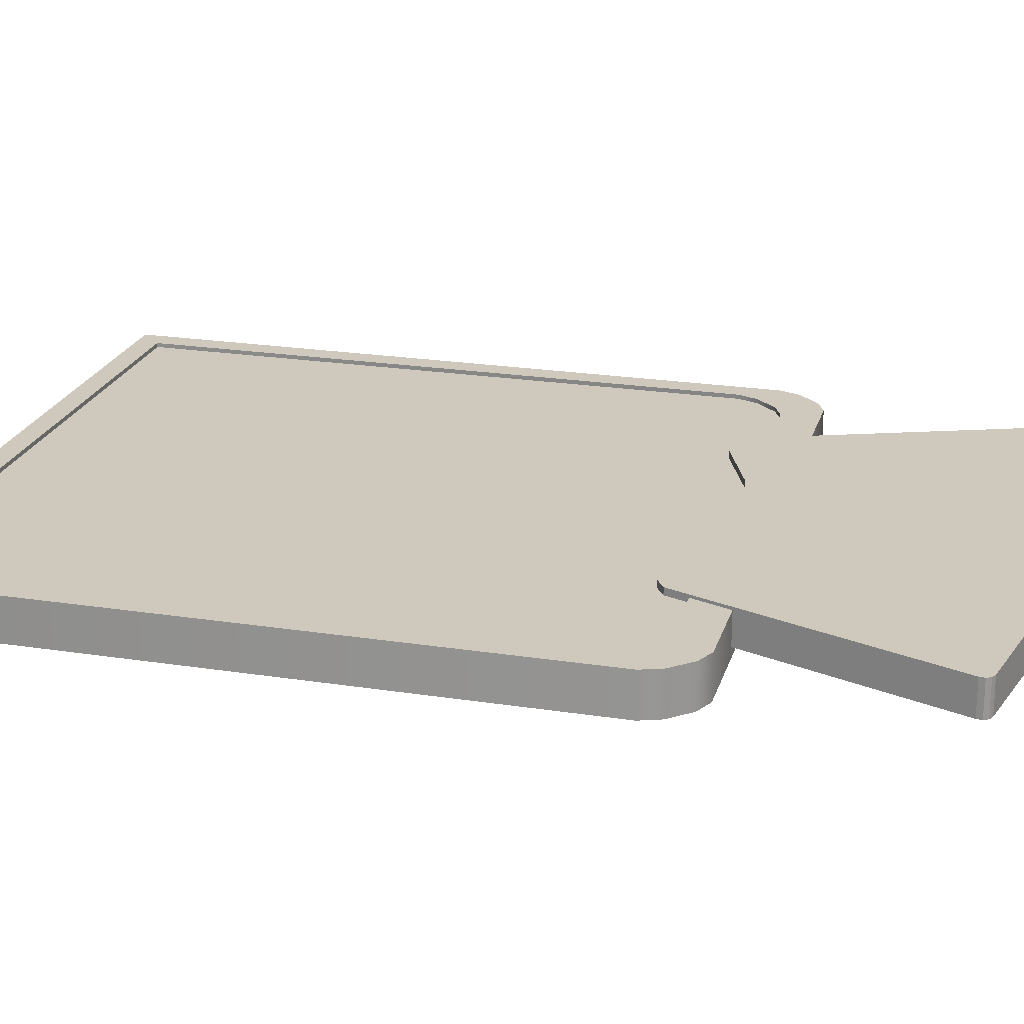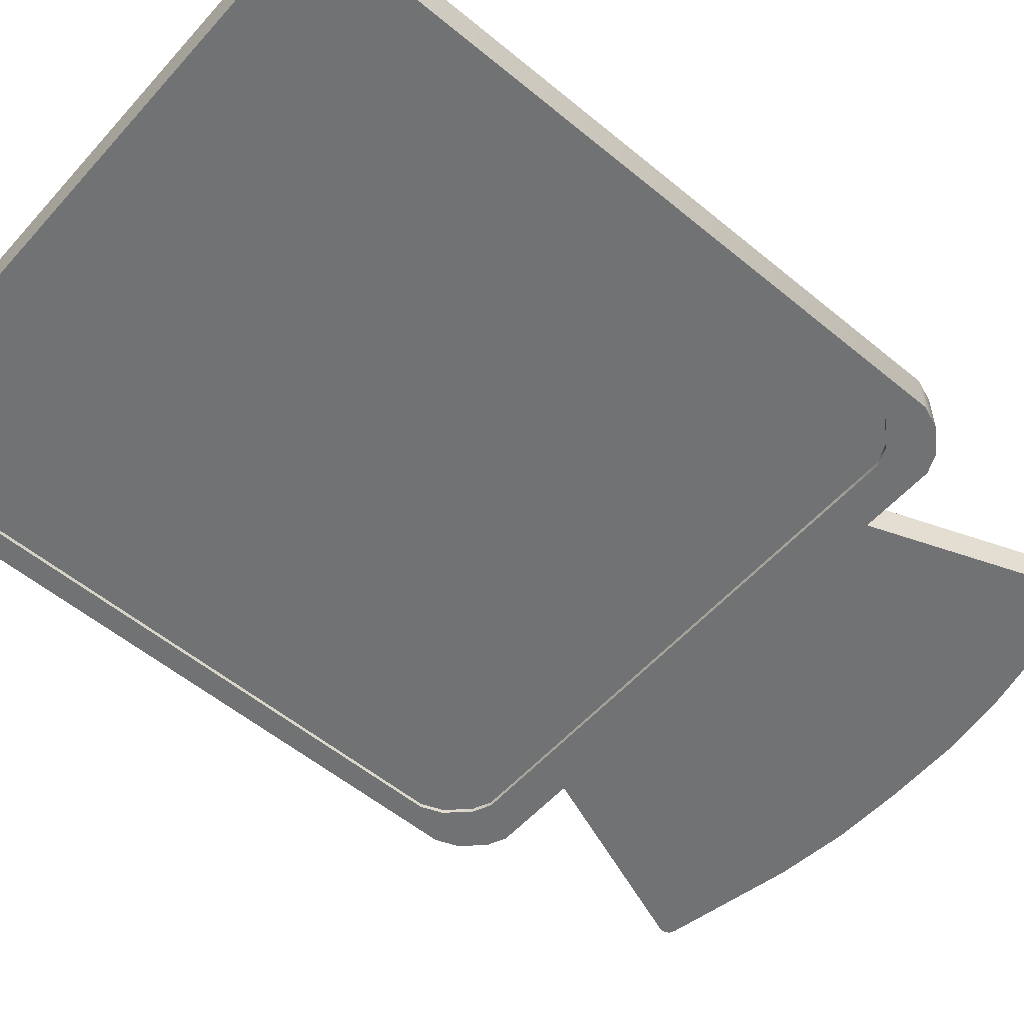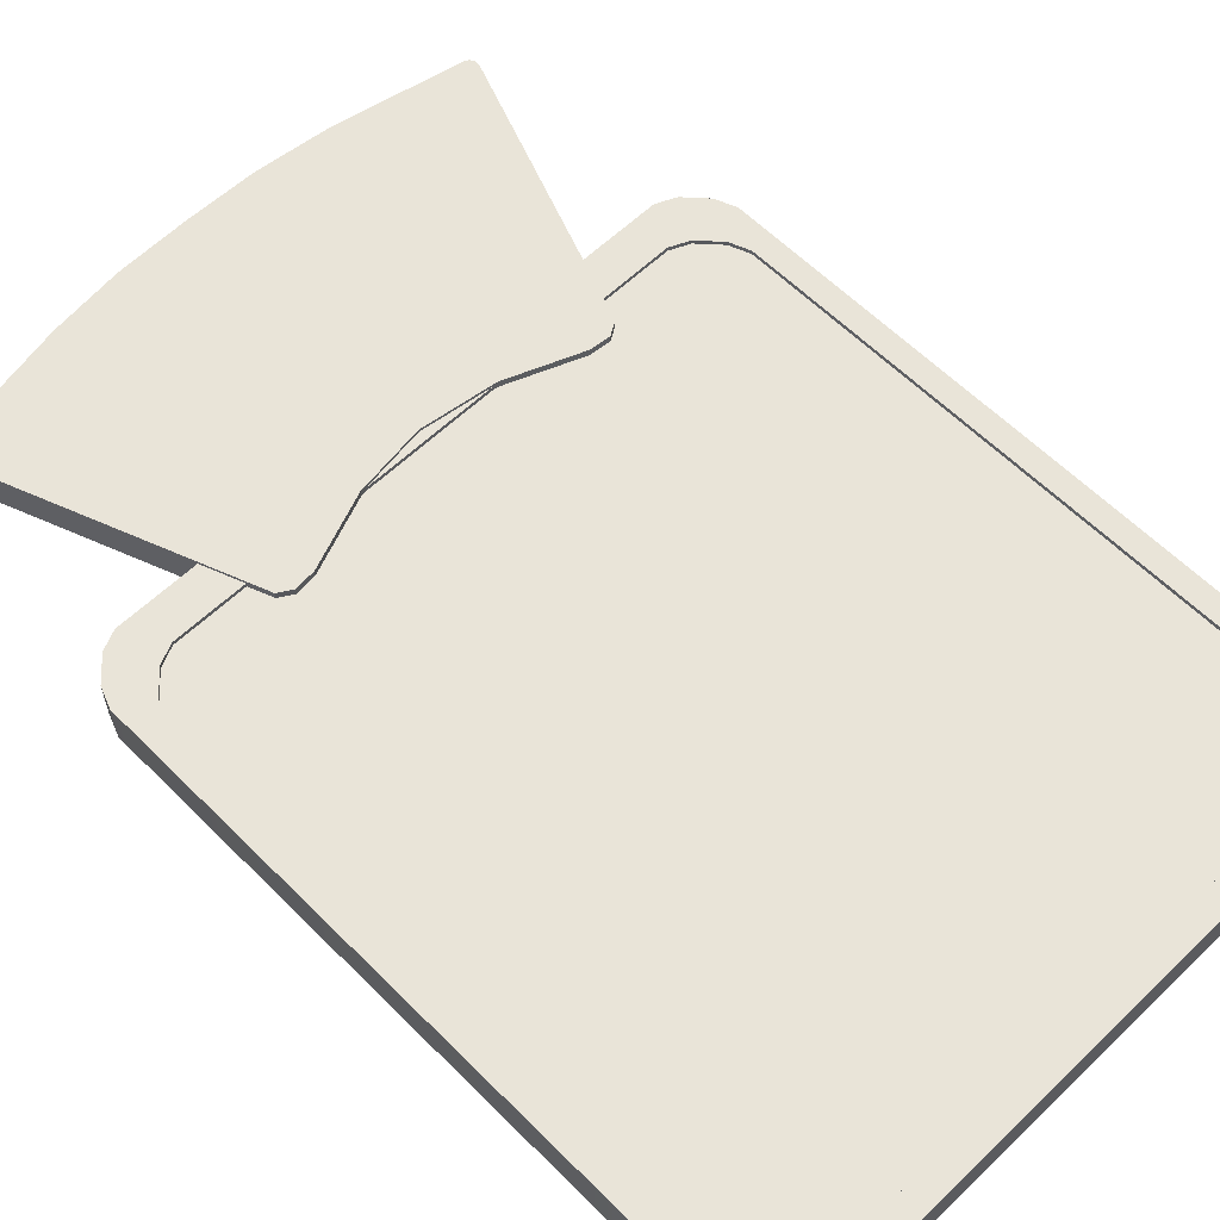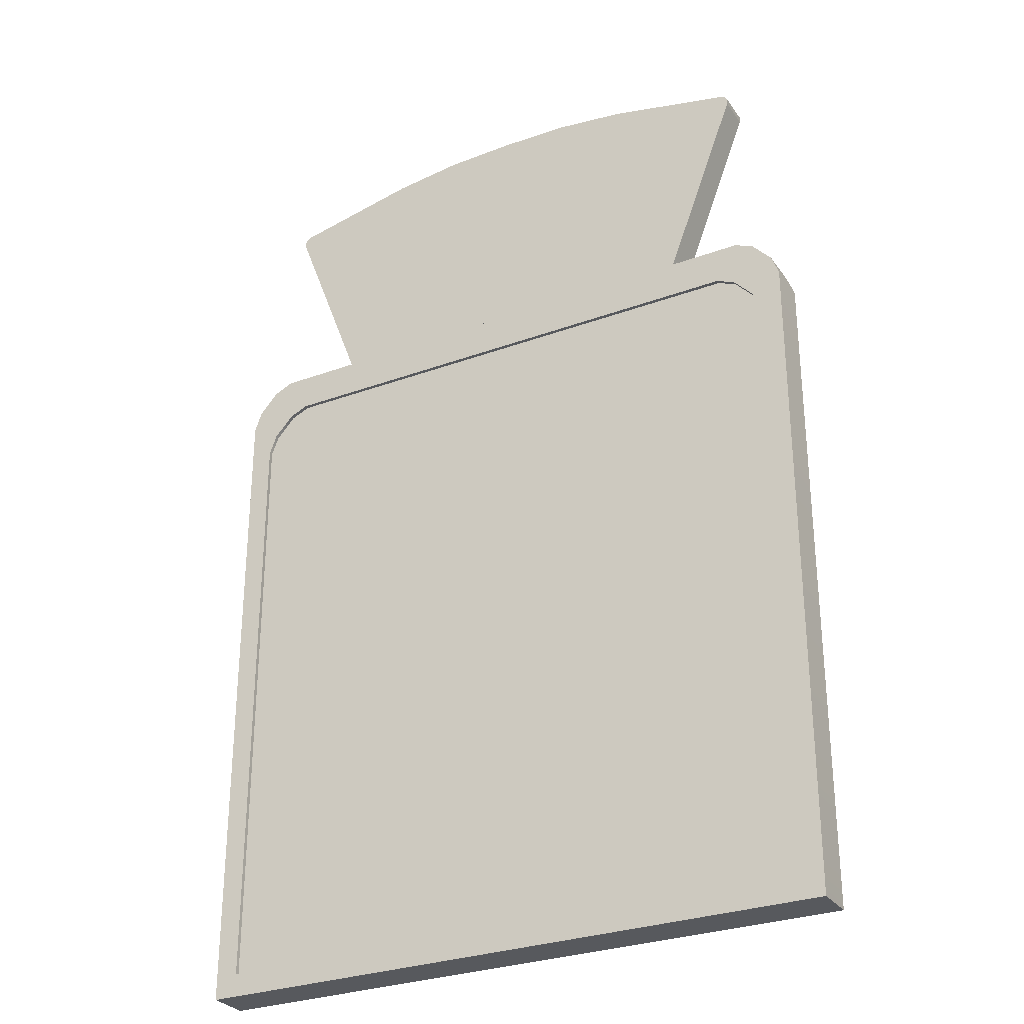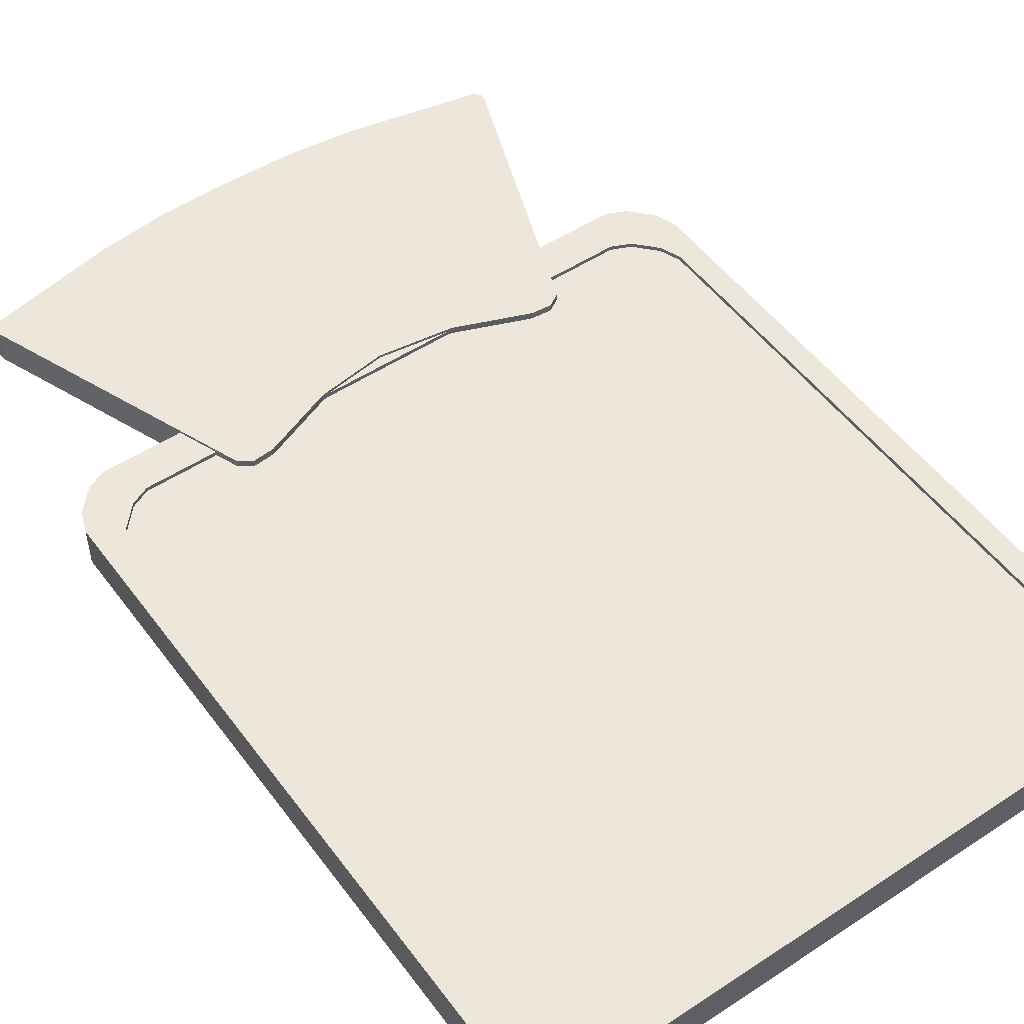
<metadata>
{"format":"obj","ext":"obj","renderer":"f3d","projection":"perspective","resolution":1024,"background":"white","views":[{"elev":22.3,"azim":105.1,"up":"+Z"},{"elev":-55.6,"azim":49.0,"up":"+Z"},{"elev":60.0,"azim":-44.4,"up":"+Z"},{"elev":-29.5,"azim":-151.5,"up":"+Y"},{"elev":51.4,"azim":-35.5,"up":"+Z"}]}
</metadata>
<code>
g Bonus_door
v 0.9298 1.953 -0.06606
v 0.9298 1.954 -0.05295
v 0.9298 0.07826 -0.05295
v 0.9298 0.07826 -0.06606
v -0.9298 0.07826 -0.06606
v -0.9298 0.07826 -0.05295
v -0.9298 1.954 -0.05295
v -0.9298 1.953 -0.06606
v -0.9061 2.015 -0.06606
v -0.9062 2.016 -0.05295
v -0.8473 2.079 -0.06606
v -0.8474 2.079 -0.05295
v -0.7894 2.105 -0.06606
v -0.7897 2.105 -0.05295
v -0.6461 2.105 -0.05295
v -0.6461 2.105 -0.06606
v 0.6461 2.105 -0.06606
v 0.6461 2.105 -0.05295
v 0.7897 2.105 -0.05295
v 0.7894 2.105 -0.06606
v 0.8473 2.079 -0.06606
v 0.8474 2.079 -0.05295
v 0.9061 2.015 -0.06606
v 0.9062 2.016 -0.05295
v 0.9298 1.953 -0.06606
v 0.9298 1.954 -0.05295
v -0.6461 0.07826 -0.06606
v -0.9298 0.07826 -0.05295
v -0.9298 0.07826 -0.06606
v -0.6461 0.07826 -0.05295
v 0.6461 0.07826 -0.05295
v 0.6461 0.07826 -0.06606
v 0.9298 0.07826 -0.06606
v 0.9298 0.07826 -0.05295
v -0.9298 0.07826 0.06606
v -0.9298 0.07826 0.05295
v -0.6461 0.07826 0.05295
v -0.6461 0.07826 0.06606
v 0.6461 0.07826 0.06606
v 0.6461 0.07826 0.05295
v 0.9298 0.07826 0.05295
v 0.9298 0.07826 0.06606
v 0.9298 0.07826 0.06606
v 0.9298 0.07826 0.05295
v 0.9298 1.954 0.05295
v 0.9298 1.953 0.06606
v 0.9061 2.015 0.06606
v 0.9062 2.016 0.05295
v 0.8473 2.079 0.06606
v 0.8474 2.079 0.05295
v 0.7894 2.105 0.06606
v 0.7897 2.105 0.05295
v 0.6461 2.105 0.05295
v 0.6461 2.105 0.06606
v -0.6461 2.105 0.06606
v -0.6461 2.105 0.05295
v -0.7897 2.105 0.05295
v -0.7894 2.105 0.06606
v -0.8473 2.079 0.06606
v -0.8474 2.079 0.05295
v -0.9061 2.015 0.06606
v -0.9062 2.016 0.05295
v -0.9298 1.953 0.06606
v -0.9298 1.954 0.05295
v 1 0.008074 -0.06606
v 1 0.008074 0.06606
v 1 2.07 0.06606
v 1 2.07 -0.06606
v 0.9762 2.132 -0.06606
v 0.9762 2.132 0.06606
v 0.9175 2.196 -0.06606
v 0.9175 2.196 0.06606
v 0.8594 2.223 -0.06606
v 0.8594 2.223 0.06606
v 0.6461 2.223 0.06606
v 0.6461 2.223 -0.06606
v -0.6461 2.223 -0.06606
v -0.6461 2.223 0.06606
v -0.8594 2.223 0.06606
v -0.8594 2.223 -0.06606
v -0.9175 2.196 -0.06606
v -0.9175 2.196 0.06606
v 0.6461 0.008074 -0.06606
v 1 0.008074 0.06606
v 1 0.008074 -0.06606
v 0.6461 0.008074 0.06606
v -0.6461 0.008074 0.06606
v -0.6461 0.008074 -0.06606
v -1 0.008074 -0.06606
v -1 0.008074 0.06606
v -1 0.008074 0.06606
v -1 0.008074 -0.06606
v -1 2.07 -0.06606
v -1 2.07 0.06606
v -0.9762 2.132 0.06606
v -0.9762 2.132 -0.06606
v -0.9175 2.196 0.06606
v -0.9175 2.196 -0.06606
v -0.9298 1.953 0.06606
v -0.9298 1.954 0.05295
v -0.9298 0.07826 0.05295
v -0.9298 0.07826 0.06606
v -0.2197 2.103 -0.03347
v -0.4386 2.016 -0.03347
v -0.4386 2.016 0.07484
v -0.2197 2.103 0.07484
v -0.8432 2.87 -0.03347
v -0.8508 2.856 -0.03347
v -0.8493 2.839 -0.03347
v -0.8284 2.878 -0.03347
v -0.5426 2.036 -0.03347
v -0.5024 2.011 -0.03347
v -0.4386 2.959 -0.03347
v -0.4386 2.016 -0.03347
v -0.2193 2.986 -0.03347
v -0.2197 2.103 -0.03347
v -1.82e-09 2.991 -0.03347
v -0.007876 2.134 -0.03347
v 0.2193 2.986 -0.03347
v 0.2189 2.103 -0.03347
v 0.4386 2.959 -0.03347
v 0.4386 2.016 -0.03347
v 0.5024 2.011 -0.03347
v 0.5426 2.036 -0.03347
v 0.8284 2.878 -0.03347
v 0.8432 2.87 -0.03347
v 0.8493 2.839 -0.03347
v 0.8508 2.856 -0.03347
v -0.5024 2.011 -0.03347
v -0.5024 2.011 0.07484
v -0.4386 2.016 0.07484
v -0.4386 2.016 -0.03347
v -0.5024 2.011 -0.03347
v -0.5426 2.036 -0.03347
v -0.5426 2.036 0.07484
v -0.5024 2.011 0.07484
v -0.5426 2.036 0.07484
v -0.5426 2.036 -0.03347
v -0.8493 2.839 -0.03347
v -0.8492 2.839 0.07484
v -0.8508 2.855 0.07484
v -0.8492 2.839 0.07484
v -0.8493 2.839 -0.03347
v -0.8508 2.856 -0.03347
v -0.8492 2.839 0.07484
v -0.8508 2.855 0.07484
v -0.8432 2.869 0.07484
v -0.8283 2.877 0.07484
v -0.5426 2.036 0.07484
v -0.5024 2.011 0.07484
v -0.4386 2.016 0.07484
v -0.4386 2.955 0.07484
v -0.2197 2.103 0.07484
v -0.2193 2.979 0.07484
v -0.007876 2.134 0.07484
v -1.82e-09 2.984 0.07484
v 0.2189 2.103 0.07484
v 0.2193 2.979 0.07484
v 0.4386 2.016 0.07484
v 0.4386 2.955 0.07484
v 0.5024 2.011 0.07484
v 0.5426 2.036 0.07484
v 0.8283 2.877 0.07484
v 0.8432 2.869 0.07484
v 0.8492 2.839 0.07484
v 0.8508 2.855 0.07484
v -0.8432 2.869 0.07484
v -0.8508 2.855 0.07484
v -0.8508 2.856 -0.03347
v -0.8432 2.87 -0.03347
v -0.8283 2.877 0.07484
v -0.8432 2.869 0.07484
v -0.8432 2.87 -0.03347
v -0.8284 2.878 -0.03347
v -0.4386 2.959 -0.03347
v -0.4386 2.955 0.07484
v -0.8283 2.877 0.07484
v -0.8284 2.878 -0.03347
v -0.4386 2.959 -0.03347
v -0.2193 2.986 -0.03347
v -0.2193 2.979 0.07484
v -0.4386 2.955 0.07484
v -0.2193 2.986 -0.03347
v -1.82e-09 2.984 0.07484
v -0.2193 2.979 0.07484
v -1.82e-09 2.991 -0.03347
v 0.2193 2.979 0.07484
v 0.2193 2.986 -0.03347
v -0.007876 2.134 -0.03347
v -0.2197 2.103 -0.03347
v -0.2197 2.103 0.07484
v -0.007876 2.134 0.07484
v 0.2189 2.103 -0.03347
v -0.007876 2.134 -0.03347
v -0.007876 2.134 0.07484
v 0.2189 2.103 0.07484
v 0.4386 2.016 -0.03347
v 0.2189 2.103 -0.03347
v 0.2189 2.103 0.07484
v 0.4386 2.016 0.07484
v 0.2193 2.986 -0.03347
v 0.4386 2.959 -0.03347
v 0.4386 2.955 0.07484
v 0.2193 2.979 0.07484
v 0.8284 2.878 -0.03347
v 0.8283 2.877 0.07484
v 0.4386 2.955 0.07484
v 0.4386 2.959 -0.03347
v 0.8284 2.878 -0.03347
v 0.8432 2.87 -0.03347
v 0.8432 2.869 0.07484
v 0.8283 2.877 0.07484
v 0.8432 2.87 -0.03347
v 0.8508 2.856 -0.03347
v 0.8508 2.855 0.07484
v 0.8432 2.869 0.07484
v 0.8508 2.856 -0.03347
v 0.8493 2.839 -0.03347
v 0.8492 2.839 0.07484
v 0.8508 2.855 0.07484
v 0.5426 2.036 -0.03347
v 0.5426 2.036 0.07484
v 0.8492 2.839 0.07484
v 0.8493 2.839 -0.03347
v 0.5024 2.011 0.07484
v 0.5426 2.036 0.07484
v 0.5426 2.036 -0.03347
v 0.5024 2.011 -0.03347
v 0.4386 2.016 -0.03347
v 0.4386 2.016 0.07484
v 0.5024 2.011 0.07484
v 0.5024 2.011 -0.03347
v -0.9298 0.07826 -0.06606
v -0.6461 0.008074 -0.06606
v -0.6461 0.07826 -0.06606
v 0.6461 0.07826 -0.06606
v -1 0.008074 -0.06606
v 0.6461 0.008074 -0.06606
v 1 0.008074 -0.06606
v 0.9298 0.07826 -0.06606
v -0.9298 1.953 -0.06606
v -1 2.07 -0.06606
v -0.9762 2.132 -0.06606
v -0.9061 2.015 -0.06606
v -0.9175 2.196 -0.06606
v -0.8473 2.079 -0.06606
v 1 2.07 -0.06606
v 0.9298 1.953 -0.06606
v 0.9061 2.015 -0.06606
v 0.9762 2.132 -0.06606
v 0.8473 2.079 -0.06606
v 0.9175 2.196 -0.06606
v -0.8594 2.223 -0.06606
v -0.7894 2.105 -0.06606
v 0.7894 2.105 -0.06606
v 0.8594 2.223 -0.06606
v -0.6461 2.105 -0.06606
v -0.6461 2.223 -0.06606
v 0.6461 2.223 -0.06606
v 0.6461 2.105 -0.06606
v -0.7894 2.105 0.06606
v -0.6461 2.223 0.06606
v -0.6461 2.105 0.06606
v 0.6461 2.105 0.06606
v -0.8594 2.223 0.06606
v 0.6461 2.223 0.06606
v -0.9175 2.196 0.06606
v -0.8473 2.079 0.06606
v -0.9762 2.132 0.06606
v -0.9061 2.015 0.06606
v 0.8594 2.223 0.06606
v 0.7894 2.105 0.06606
v 0.8473 2.079 0.06606
v 0.9175 2.196 0.06606
v 0.9061 2.015 0.06606
v 0.9762 2.132 0.06606
v -1 2.07 0.06606
v -0.9298 1.953 0.06606
v -0.9298 0.07826 0.06606
v -1 0.008074 0.06606
v 0.9298 1.953 0.06606
v 1 2.07 0.06606
v 1 0.008074 0.06606
v 0.9298 0.07826 0.06606
v -0.6461 0.07826 0.06606
v -0.6461 0.008074 0.06606
v 0.6461 0.008074 0.06606
v 0.6461 0.07826 0.06606
v -0.9062 2.016 -0.05295
v -0.9298 1.954 -0.05295
v -0.9298 0.07826 -0.05295
v -0.8474 2.079 -0.05295
v -0.7897 2.105 -0.05295
v -0.6461 2.105 -0.05295
v -0.6461 0.07826 -0.05295
v 0.6461 2.105 -0.05295
v 0.6461 0.07826 -0.05295
v 0.7897 2.105 -0.05295
v 0.8474 2.079 -0.05295
v 0.9062 2.016 -0.05295
v 0.9298 1.954 -0.05295
v 0.9298 0.07826 -0.05295
v 0.9062 2.016 0.05295
v 0.9298 1.954 0.05295
v 0.9298 0.07826 0.05295
v 0.6461 0.07826 0.05295
v 0.8474 2.079 0.05295
v 0.7897 2.105 0.05295
v 0.6461 2.105 0.05295
v -0.6461 2.105 0.05295
v -0.6461 0.07826 0.05295
v -0.7897 2.105 0.05295
v -0.9298 0.07826 0.05295
v -0.8474 2.079 0.05295
v -0.9062 2.016 0.05295
v -0.9298 1.954 0.05295
g Bonus_door_0
f 3 2 1
f 4 3 1
f 7 6 5
f 8 7 5
f 8 9 7
f 9 10 7
f 10 9 11
f 12 10 11
f 11 13 12
f 13 14 12
f 15 14 13
f 16 15 13
f 15 16 17
f 18 15 17
f 19 18 17
f 20 19 17
f 19 20 21
f 22 19 21
f 21 23 22
f 23 24 22
f 24 23 25
f 26 24 25
f 29 28 27
f 28 30 27
f 30 31 27
f 31 32 27
f 32 31 33
f 31 34 33
f 37 36 35
f 38 37 35
f 37 38 39
f 40 37 39
f 41 40 39
f 42 41 39
f 45 44 43
f 46 45 43
f 46 47 45
f 47 48 45
f 48 47 49
f 50 48 49
f 49 51 50
f 51 52 50
f 53 52 51
f 54 53 51
f 53 54 55
f 56 53 55
f 57 56 55
f 58 57 55
f 57 58 59
f 60 57 59
f 59 61 60
f 61 62 60
f 62 61 63
f 64 62 63
f 67 66 65
f 68 67 65
f 67 68 69
f 70 67 69
f 69 71 70
f 71 72 70
f 72 71 73
f 74 72 73
f 75 74 73
f 76 75 73
f 75 76 77
f 78 75 77
f 79 78 77
f 80 79 77
f 80 81 79
f 81 82 79
f 85 84 83
f 84 86 83
f 86 87 83
f 87 88 83
f 88 87 89
f 87 90 89
f 93 92 91
f 94 93 91
f 93 94 95
f 96 93 95
f 95 97 96
f 97 98 96
f 101 100 99
f 102 101 99
f 105 104 103
f 106 105 103
f 109 108 107
f 109 107 110
f 111 109 110
f 112 111 110
f 112 110 113
f 113 114 112
f 114 113 115
f 116 114 115
f 116 115 117
f 118 116 117
f 118 117 119
f 120 118 119
f 120 119 121
f 122 120 121
f 123 122 121
f 124 123 121
f 124 121 125
f 124 125 126
f 127 124 126
f 126 128 127
f 131 130 129
f 132 131 129
f 135 134 133
f 136 135 133
f 139 138 137
f 140 139 137
f 143 142 141
f 144 143 141
f 147 146 145
f 148 147 145
f 148 145 149
f 148 149 150
f 148 150 151
f 151 152 148
f 151 153 152
f 153 154 152
f 153 155 154
f 155 156 154
f 155 157 156
f 157 158 156
f 157 159 158
f 159 160 158
f 160 159 161
f 160 161 162
f 163 160 162
f 164 163 162
f 164 162 165
f 165 166 164
f 169 168 167
f 170 169 167
f 173 172 171
f 174 173 171
f 177 176 175
f 178 177 175
f 181 180 179
f 182 181 179
f 185 184 183
f 184 186 183
f 184 187 186
f 187 188 186
f 191 190 189
f 192 191 189
f 195 194 193
f 196 195 193
f 199 198 197
f 200 199 197
f 203 202 201
f 204 203 201
f 207 206 205
f 208 207 205
f 211 210 209
f 212 211 209
f 215 214 213
f 216 215 213
f 219 218 217
f 220 219 217
f 223 222 221
f 224 223 221
f 227 226 225
f 228 227 225
f 231 230 229
f 232 231 229
f 235 234 233
f 234 235 236
f 234 237 233
f 238 234 236
f 239 238 236
f 240 239 236
f 233 237 241
f 237 242 241
f 241 242 243
f 244 241 243
f 243 245 244
f 245 246 244
f 247 239 240
f 248 247 240
f 248 249 247
f 249 250 247
f 250 249 251
f 252 250 251
f 246 245 253
f 254 246 253
f 251 255 252
f 255 256 252
f 254 253 257
f 253 258 257
f 259 256 255
f 258 259 257
f 260 259 255
f 259 260 257
f 263 262 261
f 262 263 264
f 262 265 261
f 266 262 264
f 265 267 261
f 267 268 261
f 268 267 269
f 270 268 269
f 271 266 264
f 272 271 264
f 272 273 271
f 273 274 271
f 274 273 275
f 276 274 275
f 269 277 270
f 277 278 270
f 278 277 279
f 277 280 279
f 275 281 276
f 281 282 276
f 283 282 281
f 284 283 281
f 279 280 285
f 280 286 285
f 287 283 284
f 286 287 285
f 288 287 284
f 287 288 285
g Bonus_door_1
f 291 290 289
f 291 289 292
f 291 292 293
f 291 293 294
f 294 295 291
f 295 294 296
f 297 295 296
f 297 296 298
f 297 298 299
f 297 299 300
f 297 300 301
f 301 302 297
f 305 304 303
f 303 306 305
f 303 307 306
f 307 308 306
f 308 309 306
f 306 309 310
f 311 306 310
f 311 310 312
f 312 313 311
f 312 314 313
f 314 315 313
f 315 316 313

</code>
